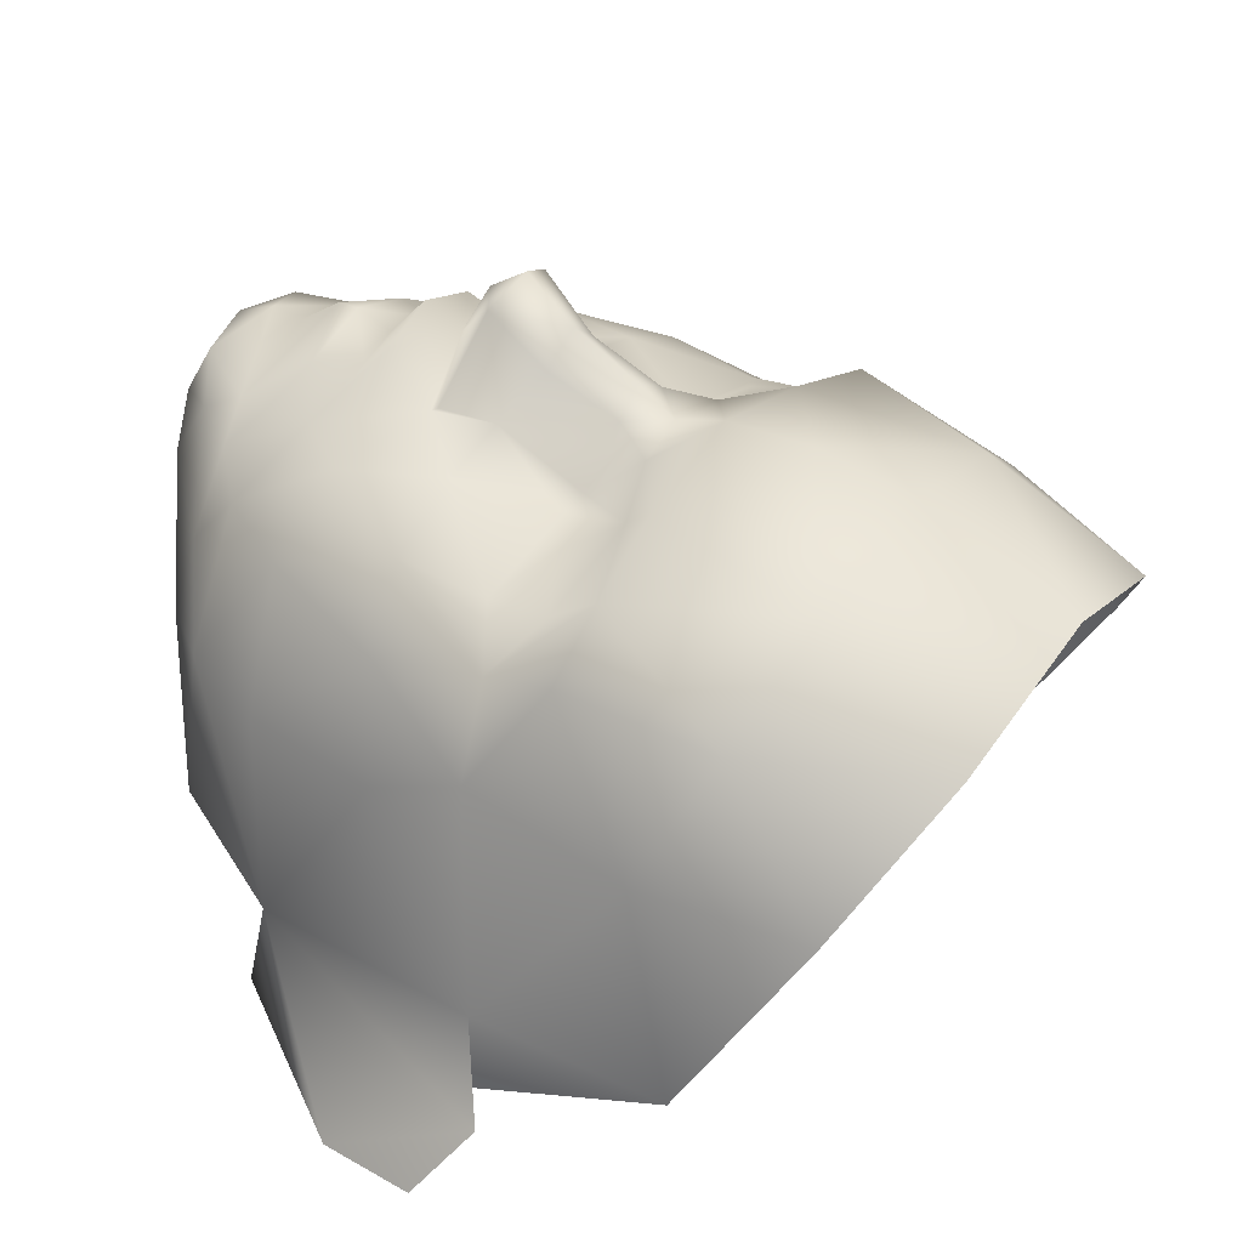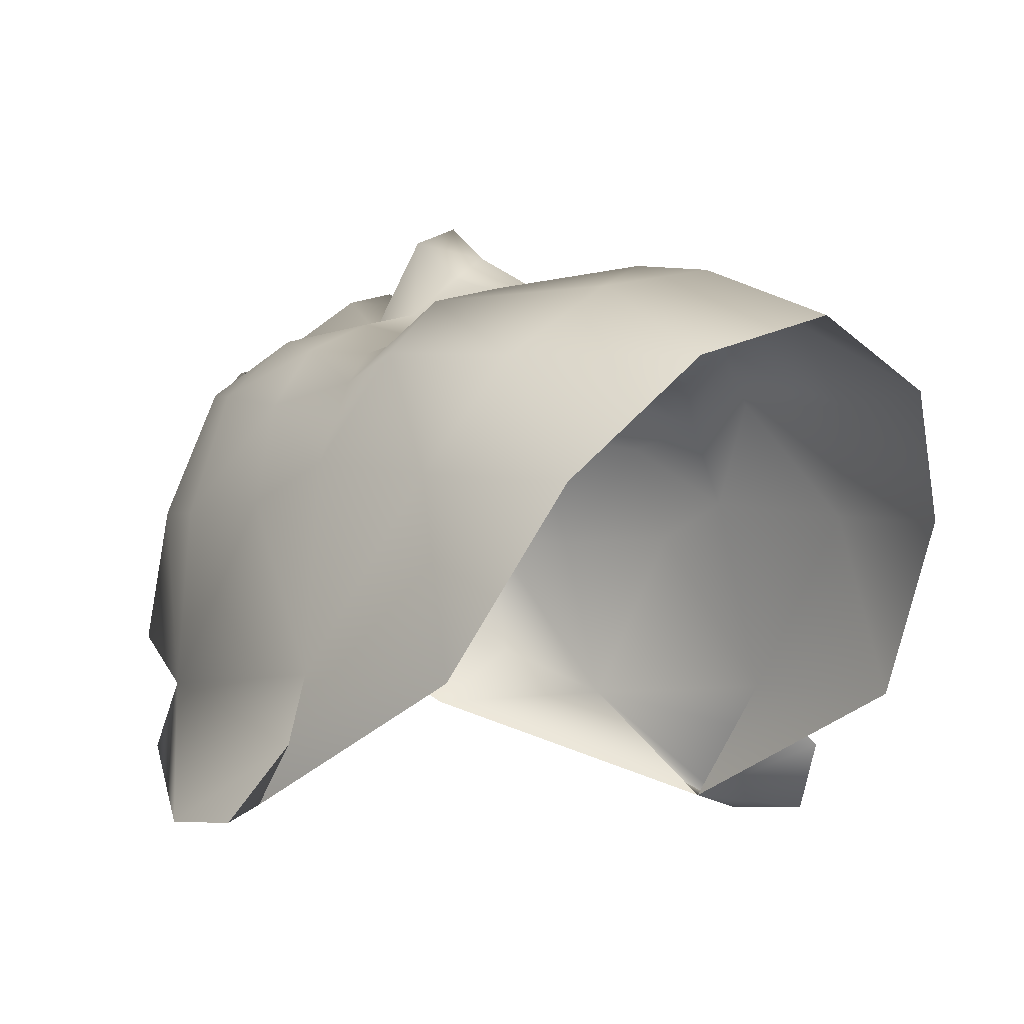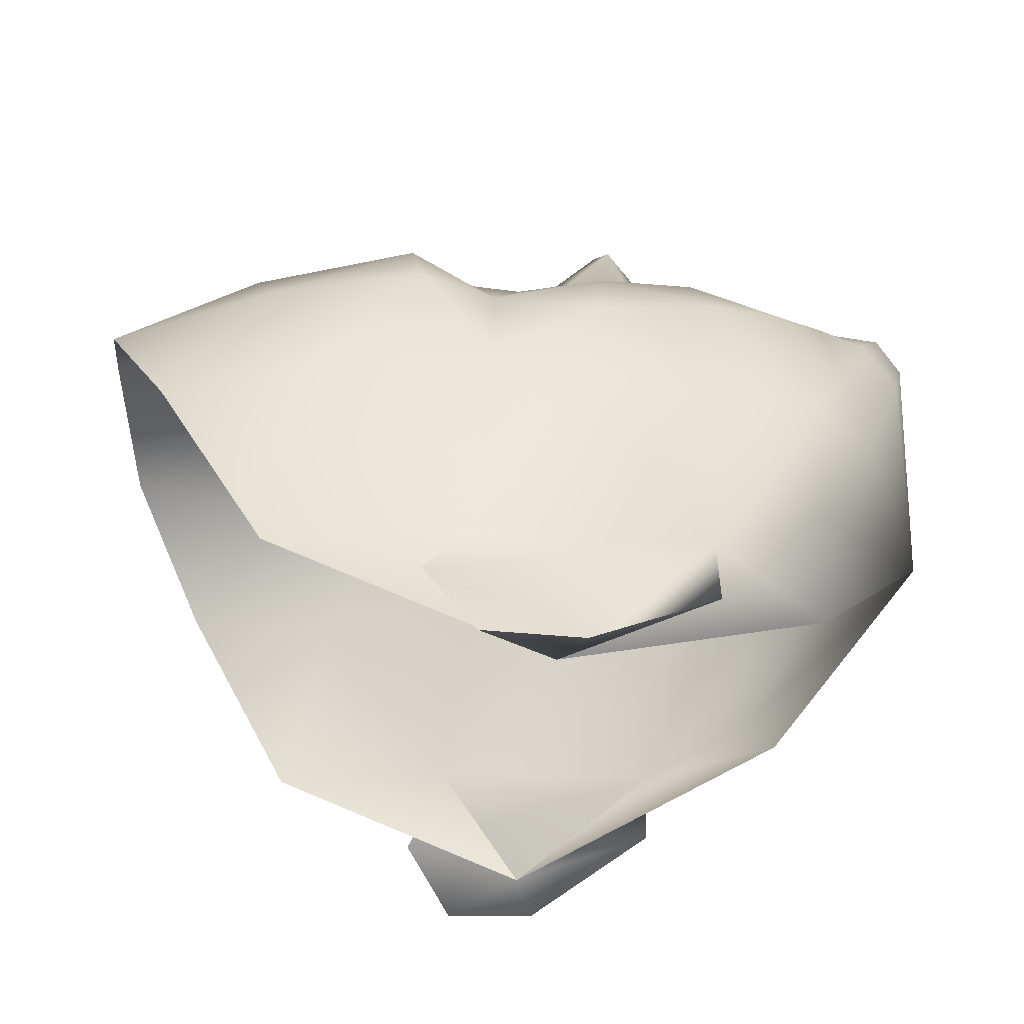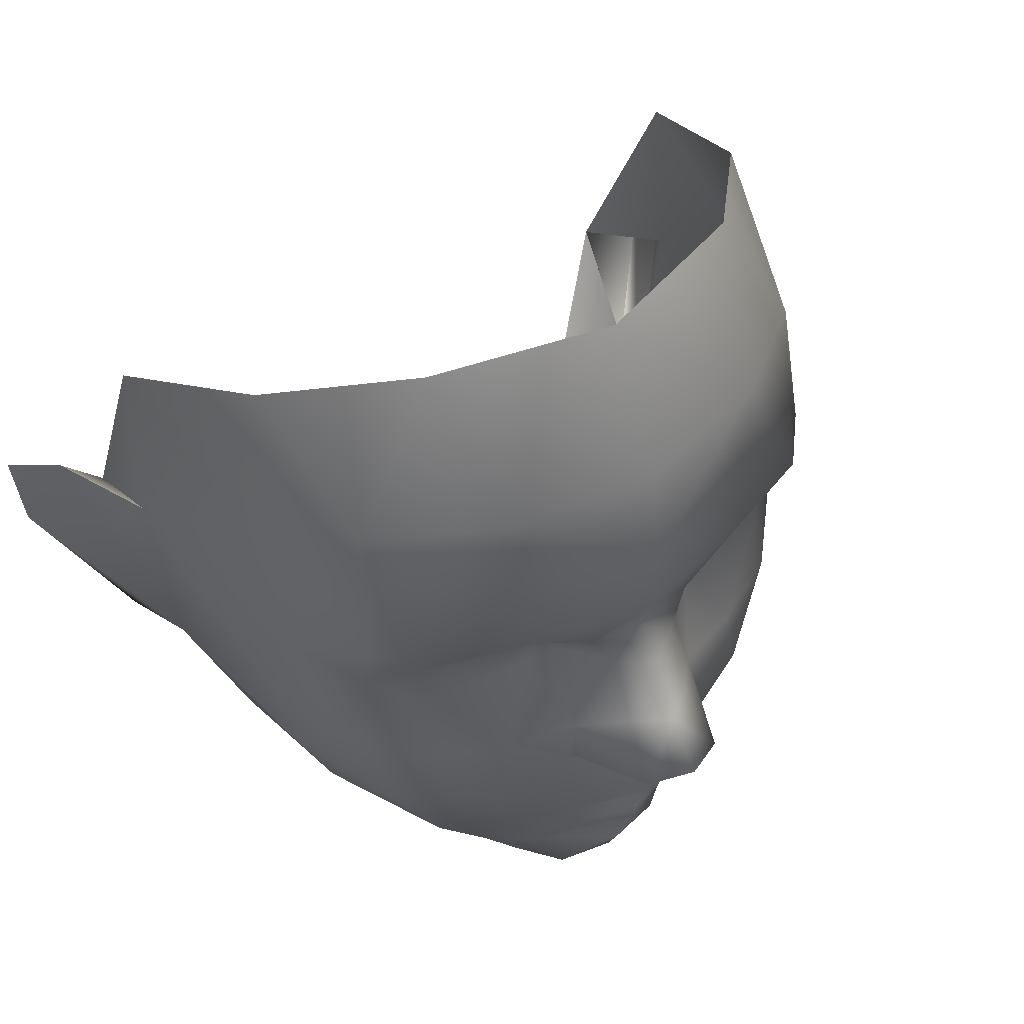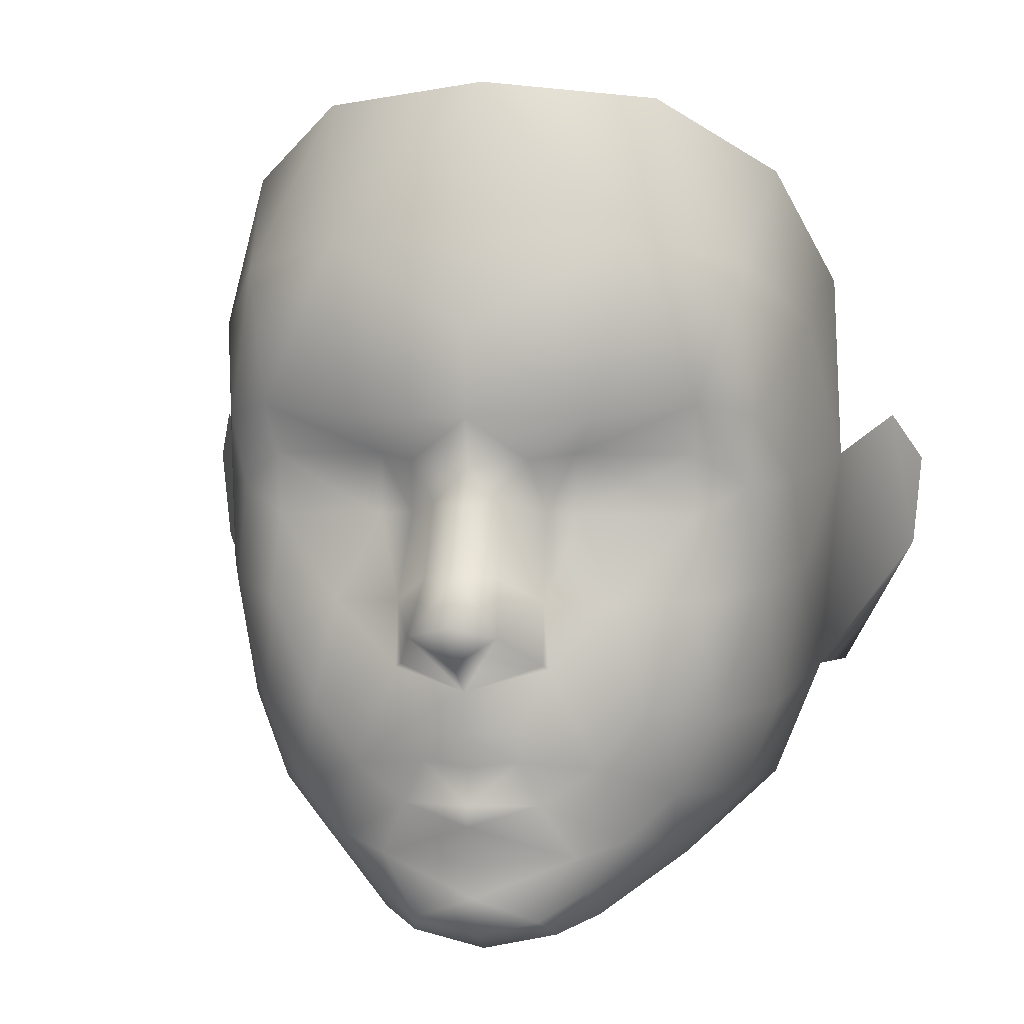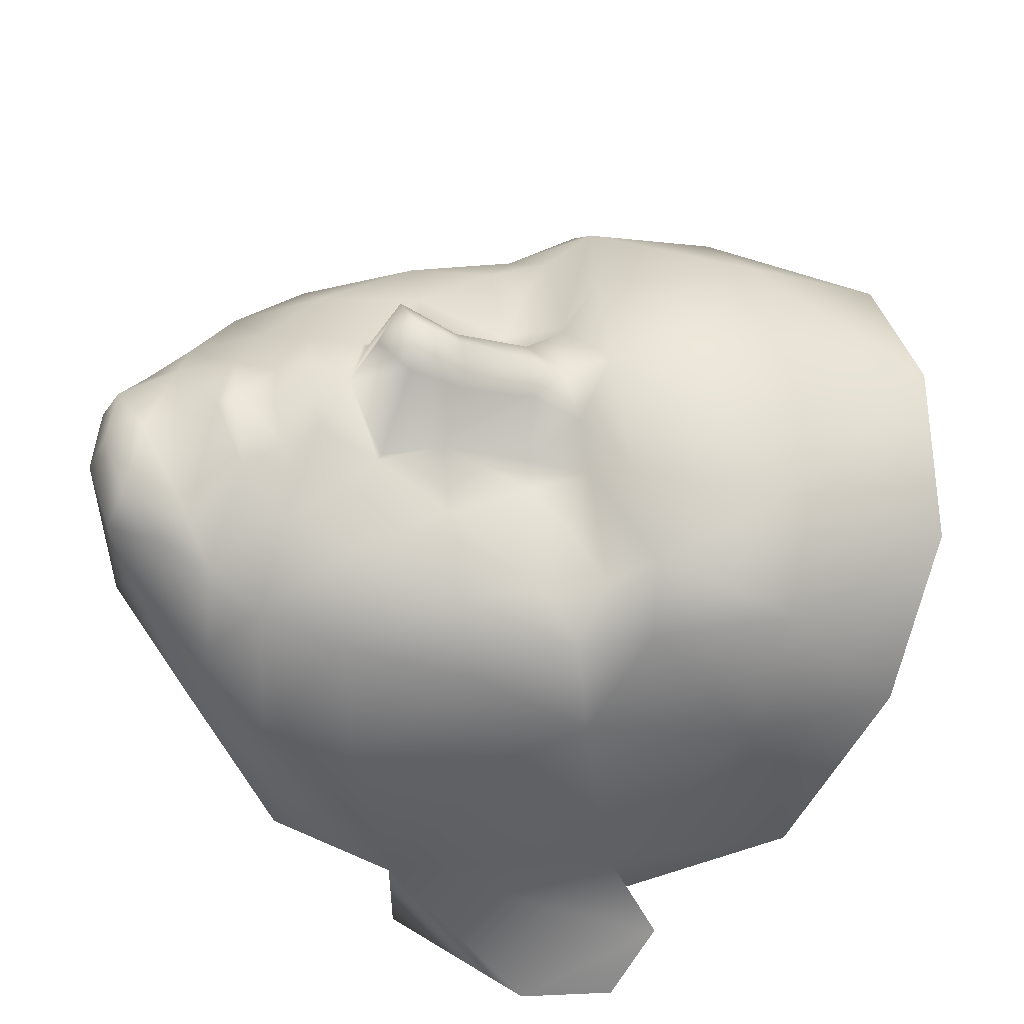
<metadata>
{"format":"obj","ext":"obj","renderer":"f3d","projection":"perspective","resolution":1024,"background":"white","views":[{"elev":34.9,"azim":122.3,"up":"+Z"},{"elev":-5.4,"azim":135.8,"up":"+Z"},{"elev":-26.3,"azim":-93.1,"up":"+Z"},{"elev":51.5,"azim":-35.2,"up":"+Y"},{"elev":2.6,"azim":10.8,"up":"+Y"},{"elev":53.0,"azim":82.4,"up":"+Z"}]}
</metadata>
<code>
g mesh00
v 5.403 -0.1987 9.425
v 5.009 2.525 10.31
v 3.827 0.208 10.92
v -2.568 -4.96 9.027
v -4.314 -3.882 6.35
v 0 -5.635 5.216
v 5.684 -2.268 6.636
v 4.314 -3.882 6.35
v 6.219 -2.273 3.504
v 7.254 0.3593 2.272
v 2.568 -4.96 9.027
v 1.685 -5.29 9.925
v 2.426 -4.232 10.19
v 1.444 -4.809 10.92
v 2.26 -3.388 10.61
v 6.277 2.728 8.821
v 6.527 -0.1746 6.439
v 7.092 3.11 6.426
v 1.764 1.052 11.45
v 1.643 1.133 11.47
v 0 0.5971 12.27
v 1.003 1.94 13.6
v 0 1.315 13.5
v 0 -1.179 11.73
v -1.111 -1.045 11.57
v 0 -2.004 12.02
v -7.496 3.837 -0.5505
v -3.99 -2.605 1.995
v -7.254 0.3593 2.272
v -6.219 -2.273 3.504
v -5.684 -2.268 6.636
v -4.208 -3.305 8.244
v 0 -3.465 11.34
v -2.26 -3.388 10.61
v 0 -4.22 11.42
v -1.444 -4.809 10.92
v 0 -5.162 11.04
v -7.092 3.11 6.426
v -6.527 -0.1746 6.439
v -6.277 2.728 8.821
v -5.403 -0.1987 9.425
v -5.009 2.525 10.31
v -3.827 0.208 10.92
v 4.208 -3.305 8.244
v 4.443 -1.976 9.716
v 3.305 -3.034 10.11
v 2.796 -1.253 10.95
v 2.483 -2.584 10.66
v -1.388 -0.218 12.29
v 0 -0.2974 12.7
v 1.111 -1.045 11.57
v 1.562 -2.028 11.52
v 0 -2.49 12.01
v -1.562 -2.028 11.52
v -2.796 -1.253 10.95
v 0 2.197 14.07
v -1.003 1.94 13.6
v -1.643 1.133 11.47
v -1.764 1.052 11.45
v -2.483 -2.584 10.66
v -3.305 -3.034 10.11
v -2.426 -4.232 10.19
v -1.685 -5.29 9.925
v 0 -5.638 10.08
v 1.388 -0.218 12.29
v 7.744 5.749 2.347
v -4.443 -1.976 9.716
v 7.496 3.837 -0.5505
v 3.99 -2.605 1.995
v -7.744 5.749 2.347
f 1 2 3
f 4 5 6
f 7 8 9
f 9 10 7
f 6 11 12
f 12 11 13
f 12 13 14
f 14 13 15
f 2 1 16
f 16 1 17
f 16 17 18
f 19 20 21
f 21 20 22
f 21 22 23
f 24 25 26
f 27 28 29
f 29 28 30
f 29 30 31
f 5 4 32
f 33 34 35
f 35 34 36
f 35 36 37
f 38 39 40
f 40 39 41
f 40 41 42
f 42 41 43
f 8 7 44
f 44 7 45
f 44 45 46
f 46 45 47
f 46 47 48
f 49 25 50
f 50 25 24
f 50 24 51
f 51 24 26
f 51 26 52
f 15 52 53
f 53 52 26
f 53 26 54
f 54 26 25
f 54 25 55
f 55 25 49
f 22 56 23
f 23 56 57
f 23 57 21
f 21 57 58
f 21 58 59
f 60 61 34
f 34 61 62
f 34 62 36
f 36 62 63
f 36 63 37
f 37 63 64
f 21 65 19
f 19 65 47
f 19 47 3
f 3 47 45
f 3 45 1
f 1 45 7
f 1 7 17
f 17 7 10
f 17 10 18
f 18 10 66
f 61 32 62
f 62 32 4
f 62 4 63
f 63 4 6
f 63 6 64
f 64 6 12
f 64 12 37
f 37 12 14
f 37 14 35
f 35 14 15
f 35 15 33
f 33 15 53
f 33 53 34
f 34 53 54
f 34 54 60
f 60 54 55
f 60 55 61
f 61 55 67
f 61 67 32
f 32 67 31
f 32 31 5
f 5 31 30
f 5 30 6
f 6 30 28
f 68 10 69
f 69 10 9
f 69 9 6
f 6 9 8
f 6 8 11
f 11 8 44
f 11 44 13
f 13 44 46
f 13 46 15
f 15 46 48
f 15 48 52
f 52 48 47
f 52 47 51
f 51 47 65
f 51 65 50
f 50 65 21
f 50 21 49
f 49 21 59
f 49 59 55
f 55 59 43
f 55 43 67
f 67 43 41
f 67 41 31
f 31 41 39
f 31 39 29
f 29 39 38
f 29 38 70
v 5.981 5.112 9.154
v 6.185 6.769 9.623
v 5.016 7.013 10.93
v -8.987 6.722 0.8086
v -7.496 3.837 -0.5505
v -9.702 5.572 -0.87
v -3.62 5.187 10.62
v -2.33 4.484 10.5
v -2.271 5.901 10.77
v 1.681 2.56 11.59
v 1.003 1.94 13.6
v 1.643 1.133 11.47
v 9.493 3.339 -0.9043
v 9.701 5.572 -0.87
v 8.987 6.722 0.8086
v 7.744 5.749 2.347
v 8.987 6.722 0.8086
v 7.496 3.837 -0.5505
v 9.701 5.572 -0.87
v 9.493 3.339 -0.9043
v 7.803 0.3466 0.7901
v 7.254 0.3593 2.272
v 2.271 5.901 10.77
v 3.62 5.187 10.62
v 4.897 5.882 10.15
v 5.009 2.525 10.31
v 6.277 2.728 8.821
v 4.875 4.47 10.02
v 2.33 4.484 10.5
v 3.247 2.523 11.15
v 1.764 1.052 11.45
v 6.918 5.183 7.194
v 7.092 3.11 6.426
v 7.803 0.3466 0.7901
v 7.254 0.3593 2.272
v 7.744 5.749 2.347
v -1.003 1.94 13.6
v 0 2.197 14.07
v 0 3.268 13.15
v 0.8299 3.179 12.55
v -3.854 14.06 9.007
v -3.342 10.74 11
v 0 14.38 10.29
v -7.254 0.3593 2.272
v -7.744 5.749 2.347
v -8.987 6.722 0.8086
v -7.744 5.749 2.347
v -7.254 0.3593 2.272
v -7.803 0.3466 0.7901
v -9.493 3.339 -0.9043
v 0 10.86 11.8
v 0 8.676 12.2
v 3.342 10.74 11
v -5.016 7.013 10.93
v -4.897 5.882 10.15
v -5.009 2.525 10.31
v -3.827 0.208 10.92
v -3.247 2.523 11.15
v -1.764 1.052 11.45
v -1.681 2.56 11.59
v -1.643 1.133 11.47
v -7.803 0.3466 0.7901
v -9.493 3.339 -0.9043
v -9.702 5.572 -0.87
v -2.779 6.771 11.55
v -5.832 10.22 9.215
v -6.389 12.58 6.225
v 1.571 4.542 10.58
v 0.7804 4.814 11.91
v 0 4.746 12.34
v -0.8299 3.179 12.55
v -5.981 5.112 9.154
v -6.185 6.769 9.623
v -6.918 5.183 7.194
v -7.181 8.992 6.621
v -7.744 5.749 2.347
v -7.535 10.14 2.083
v -7.496 3.837 -0.5505
v 3.854 14.06 9.007
v 5.832 10.22 9.215
v 6.389 12.58 6.225
v 7.181 8.992 6.621
v 7.535 10.14 2.083
v 7.744 5.749 2.347
v 7.496 3.837 -0.5505
v -0.7804 4.814 11.91
v 0 5.602 11.81
v 1.339 5.763 11.63
v -4.875 4.47 10.02
v -1.571 4.542 10.58
v -1.339 5.763 11.63
v 0 6.713 12.13
v 2.779 6.771 11.55
v -7.092 3.11 6.426
v -6.277 2.728 8.821
v 3.827 0.208 10.92
f 71 72 73
f 74 75 76
f 77 78 79
f 80 81 82
f 83 84 85
f 86 87 88
f 88 87 89
f 89 90 88
f 88 90 91
f 88 91 92
f 93 94 95
f 71 96 97
f 98 99 100
f 100 99 80
f 100 80 101
f 101 80 82
f 72 71 102
f 102 71 97
f 102 97 103
f 104 83 105
f 105 83 85
f 105 85 106
f 107 108 109
f 109 108 81
f 109 81 110
f 110 81 80
f 111 112 113
f 114 115 116
f 75 74 117
f 118 119 75
f 75 119 120
f 75 120 76
f 121 122 123
f 124 125 79
f 79 125 77
f 126 127 128
f 128 127 129
f 128 129 130
f 130 129 131
f 132 114 133
f 133 114 116
f 133 116 134
f 79 135 124
f 124 135 112
f 124 112 136
f 136 112 111
f 136 111 137
f 99 138 80
f 80 138 139
f 80 139 110
f 110 139 140
f 110 140 109
f 109 140 141
f 109 141 107
f 142 143 144
f 144 143 145
f 144 145 146
f 146 145 147
f 146 147 148
f 135 122 112
f 112 122 121
f 112 121 113
f 113 121 123
f 113 123 149
f 149 123 150
f 149 150 151
f 151 150 152
f 151 152 153
f 153 152 154
f 153 154 155
f 131 107 130
f 130 107 141
f 130 141 156
f 156 141 140
f 156 140 157
f 157 140 139
f 157 139 158
f 158 139 138
f 158 138 93
f 93 138 99
f 93 99 94
f 94 99 98
f 94 98 95
f 78 77 159
f 159 77 125
f 159 125 142
f 142 125 124
f 142 124 143
f 143 124 136
f 143 136 145
f 145 136 137
f 145 137 147
f 78 160 79
f 79 160 161
f 79 161 135
f 135 161 162
f 135 162 122
f 122 162 163
f 122 163 123
f 123 163 73
f 123 73 150
f 150 73 72
f 150 72 152
f 152 72 102
f 152 102 154
f 154 102 103
f 146 164 144
f 144 164 165
f 144 165 142
f 142 165 126
f 142 126 159
f 159 126 128
f 159 128 78
f 78 128 130
f 78 130 160
f 160 130 156
f 160 156 161
f 161 156 157
f 161 157 162
f 162 157 158
f 162 158 163
f 163 158 93
f 163 93 73
f 73 93 95
f 73 95 71
f 71 95 98
f 71 98 96
f 96 98 100
f 96 100 166
f 166 100 101

</code>
